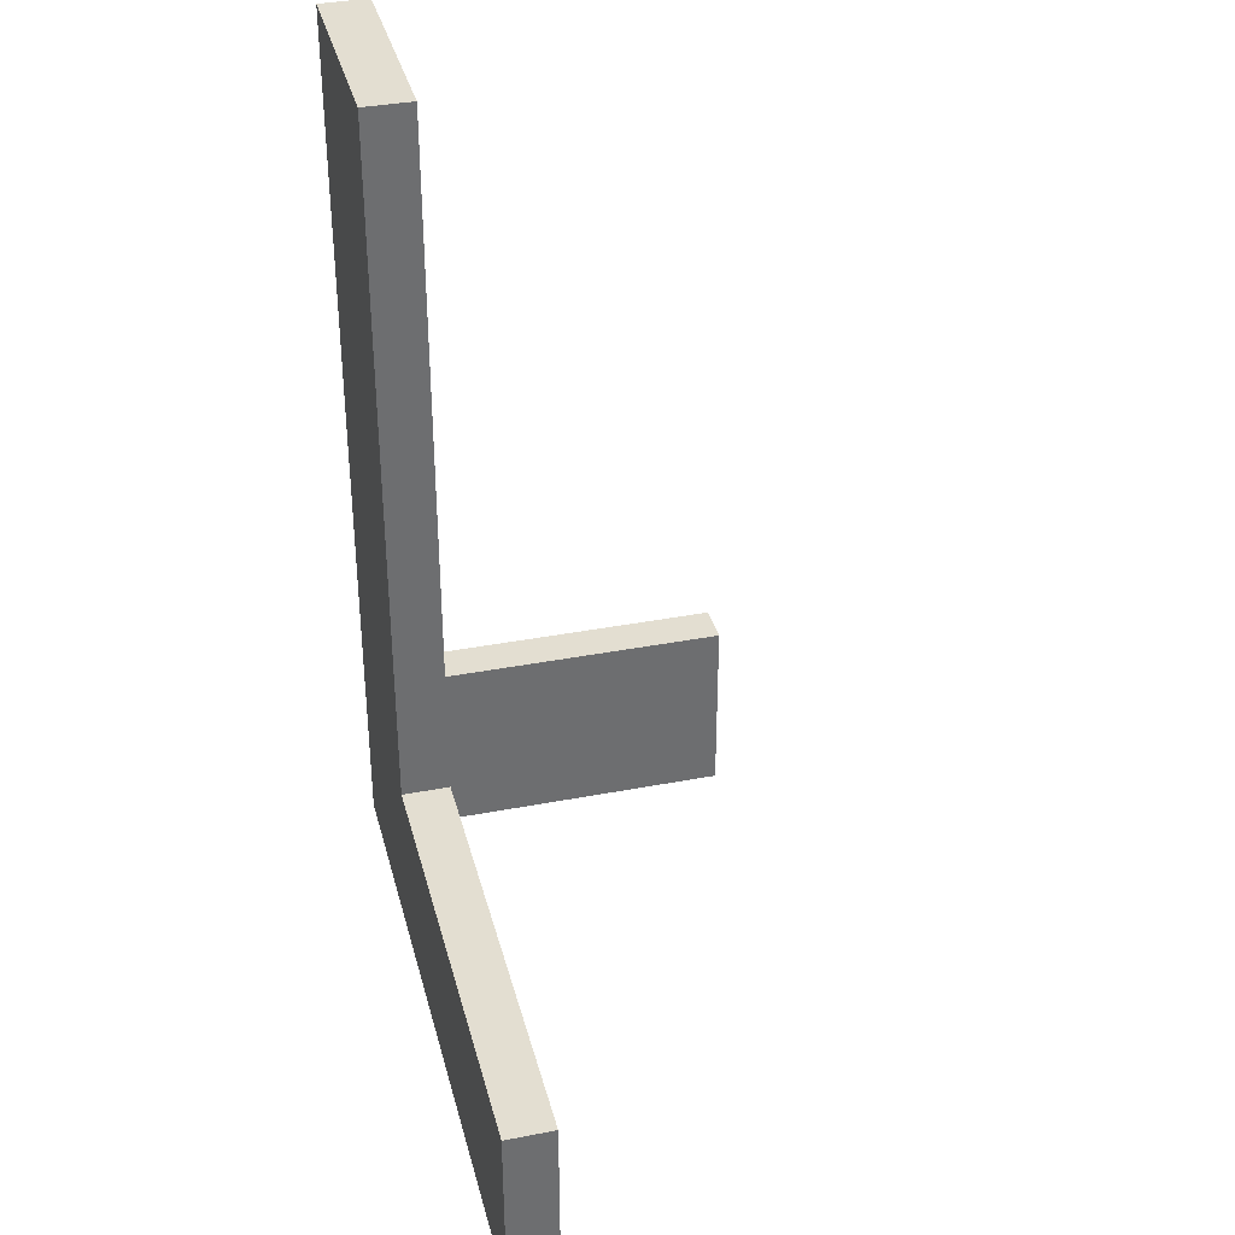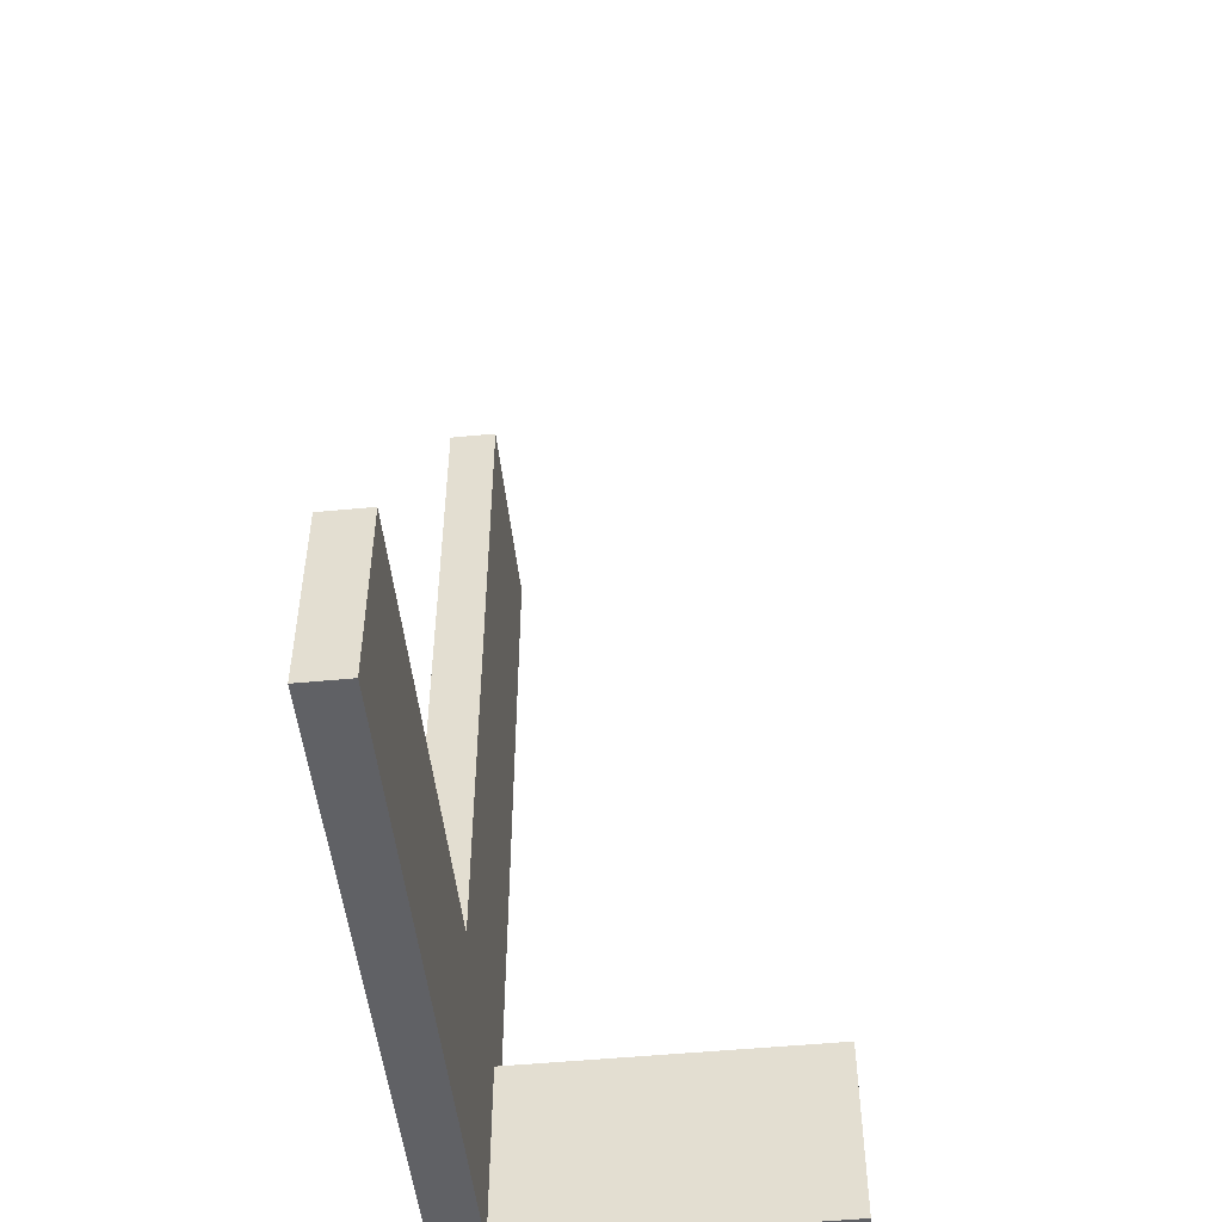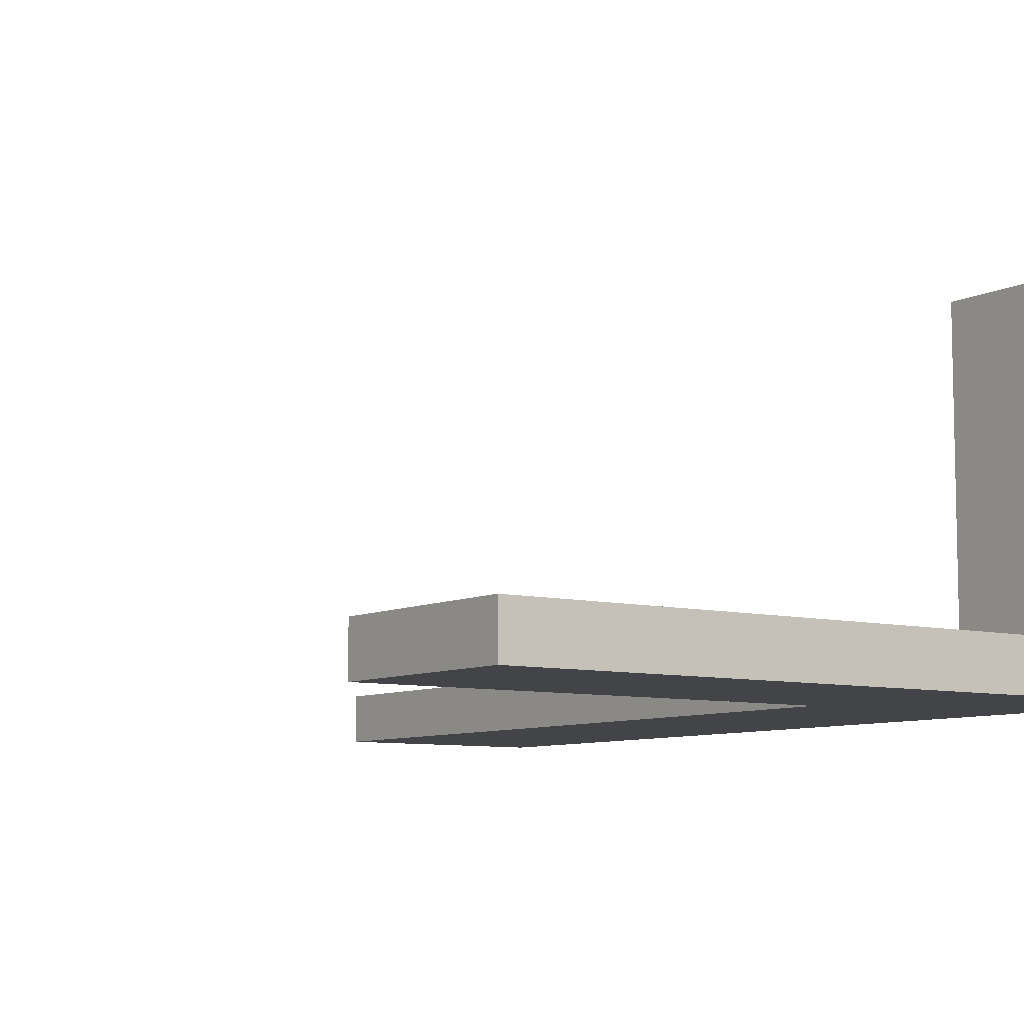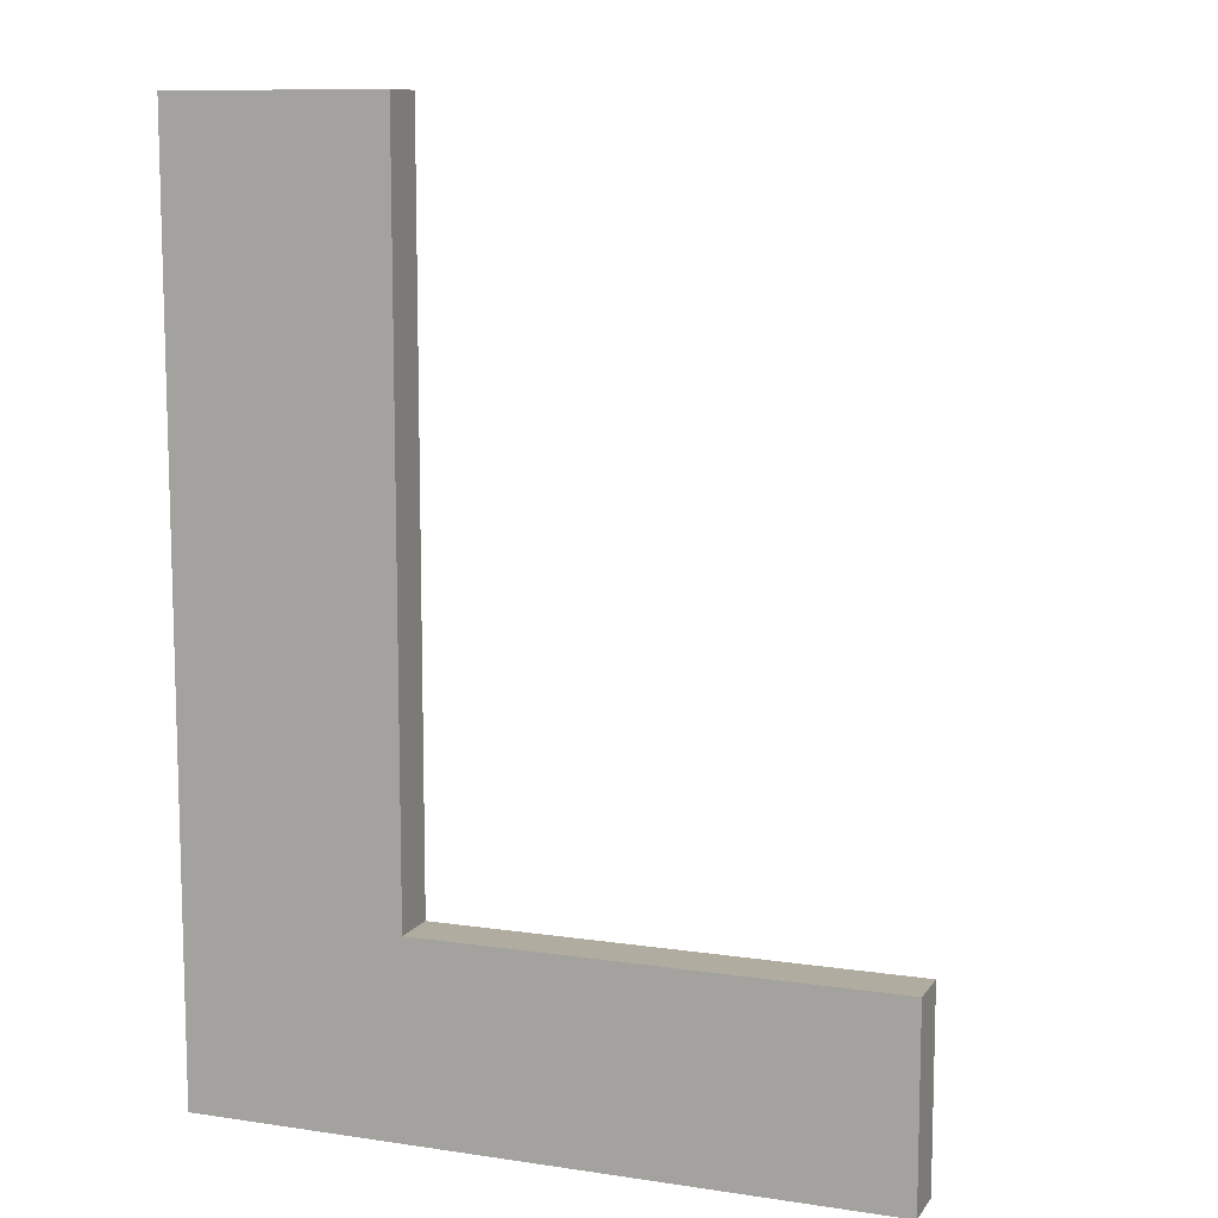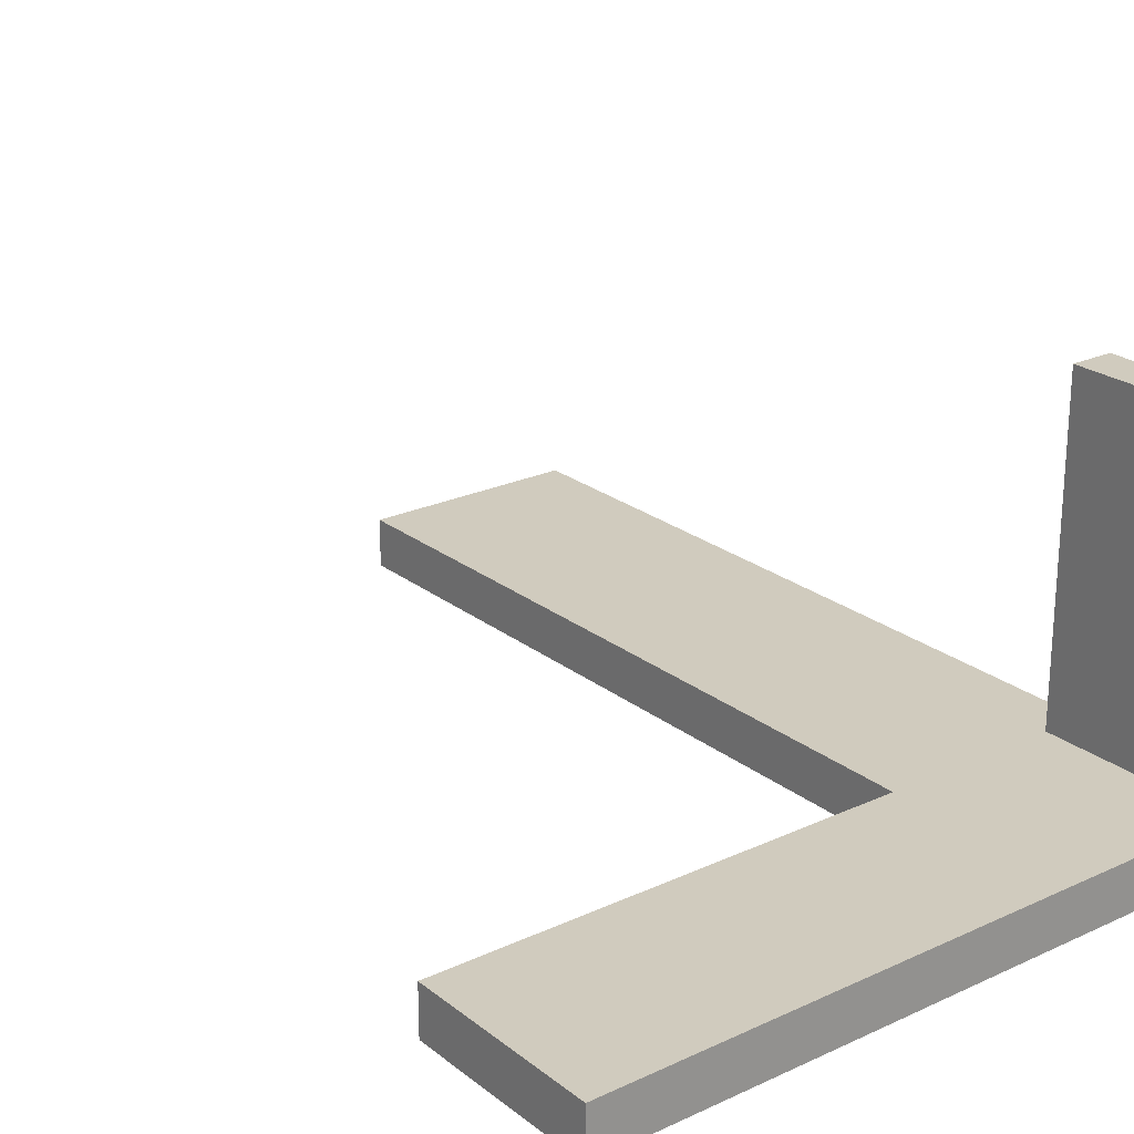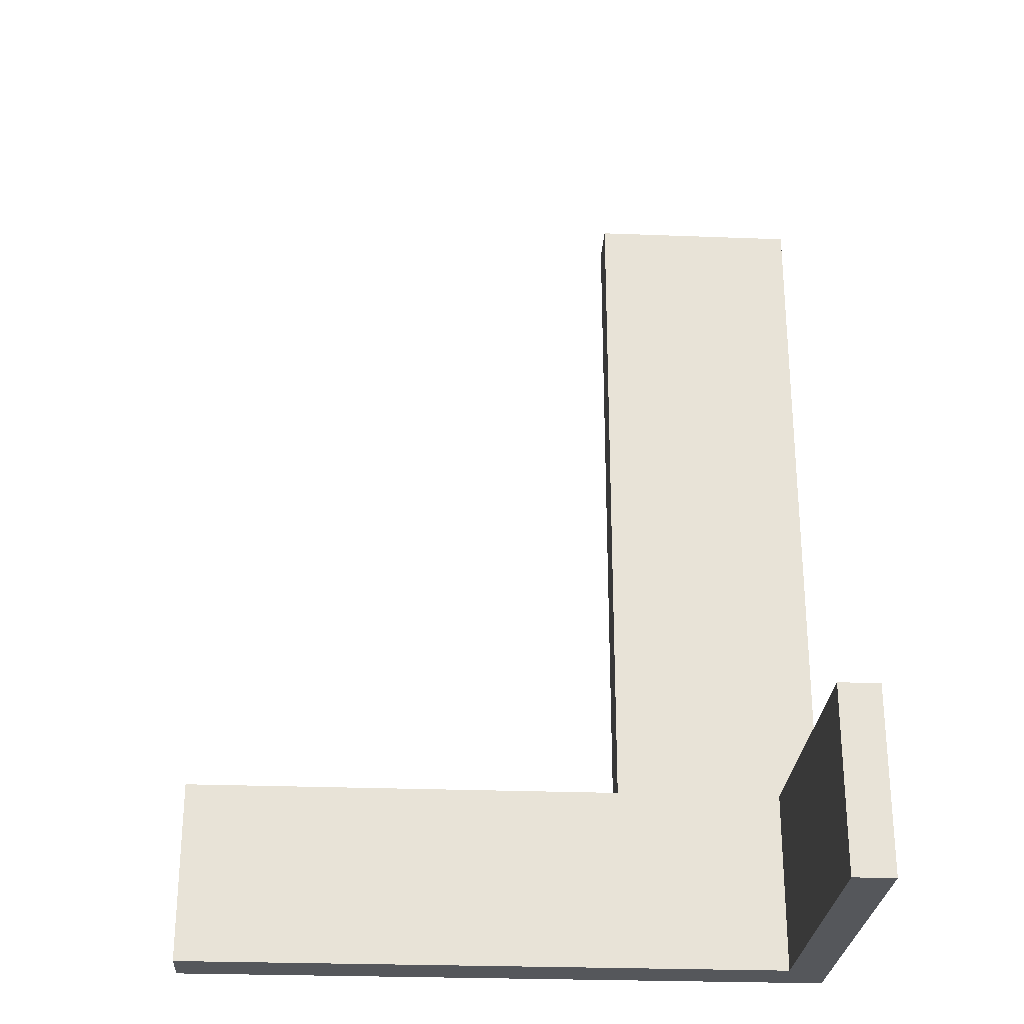
<metadata>
{"format":"obj","ext":"obj","renderer":"f3d","projection":"perspective","resolution":1024,"background":"white","views":[{"elev":36.0,"azim":-104.2,"up":"+Y"},{"elev":-50.0,"azim":-83.9,"up":"+Y"},{"elev":-8.1,"azim":-35.7,"up":"+Z"},{"elev":10.1,"azim":-159.3,"up":"+Y"},{"elev":23.3,"azim":-37.9,"up":"+Z"},{"elev":-26.9,"azim":-3.4,"up":"+Y"}]}
</metadata>
<code>
g default
v 5.171 -0.07212 1.252
v 16.44 -0.07212 1.252
v 5.171 47.18 1.252
v 16.44 47.18 1.252
v 5.171 47.18 -1.258
v 16.44 47.18 -1.258
v 5.171 -0.07212 -1.258
v 16.44 -0.07212 -1.258
v 5.171 9.8 1.252
v 16.44 9.8 1.252
v 16.44 9.8 -1.258
v 5.171 9.8 -1.258
v -18.74 -0.07212 -1.258
v -18.74 -0.07212 1.252
v -18.74 9.8 1.252
v -18.74 9.8 -1.258
v 14.23 -0.07212 1.252
v 14.23 -0.07212 -1.258
v 14.23 9.8 -1.258
v 14.23 47.18 -1.258
v 14.23 47.18 1.252
v 14.23 9.8 1.252
v 14.23 9.8 17.95
v 14.23 -0.07212 17.95
v 16.44 -0.07212 17.95
v 16.44 9.8 17.95
g LCoverWall
f 21 22 10 4
f 20 21 4 6
f 19 20 6 11
f 17 18 8 2
f 10 11 6 4
f 12 9 3 5
f 23 24 25 26
f 2 8 11 10
f 18 19 11 8
f 13 14 15 16
f 7 1 14 13
f 1 9 15 14
f 9 12 16 15
f 12 7 13 16
f 7 18 17 1
f 12 19 18 7
f 5 20 19 12
f 3 21 20 5
f 9 22 21 3
f 1 17 22 9
f 22 17 24 23
f 17 2 25 24
f 2 10 26 25
f 10 22 23 26

</code>
